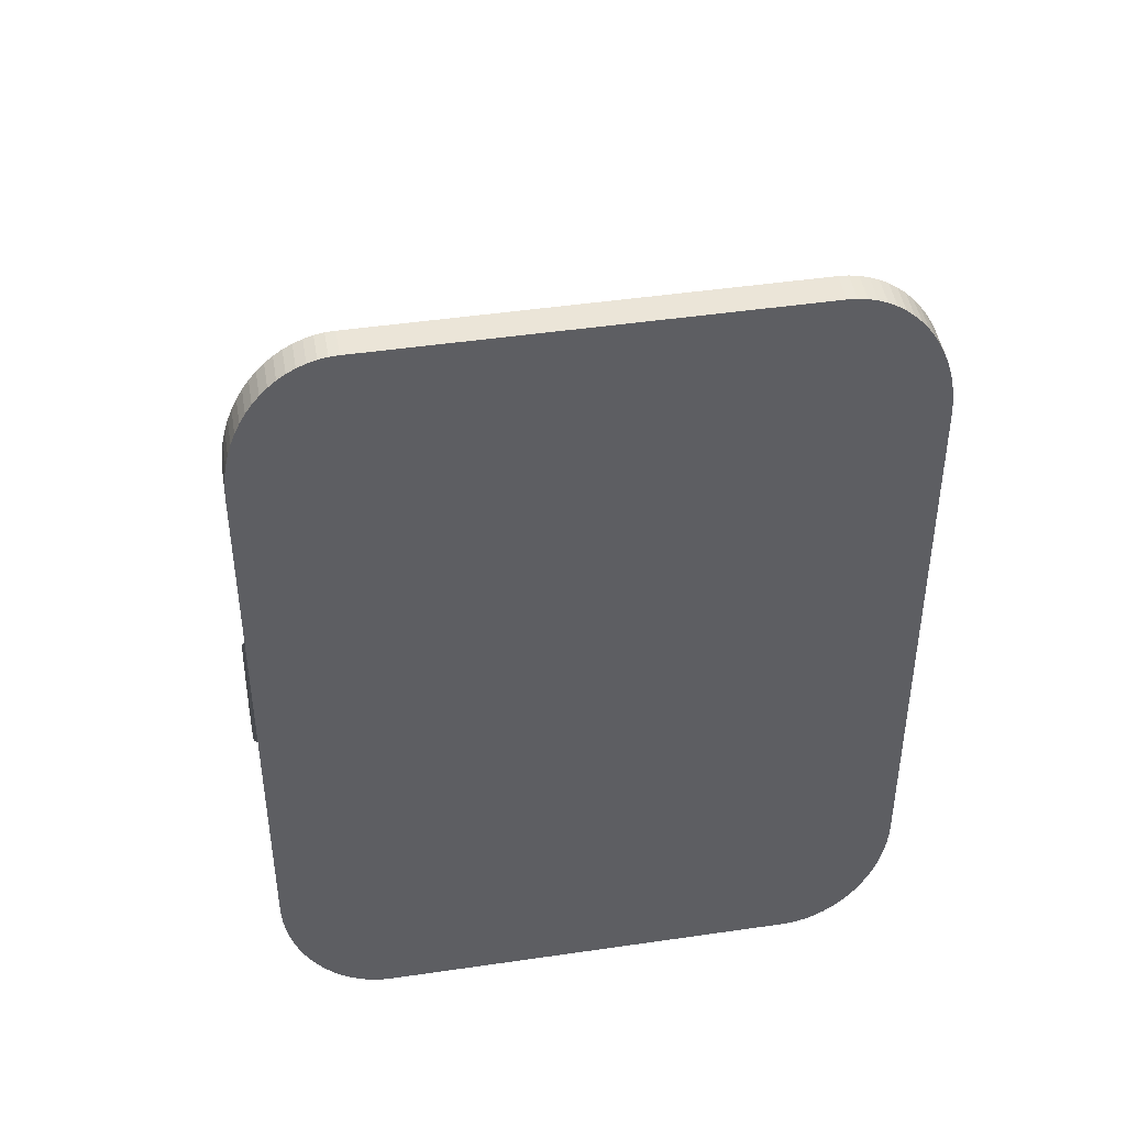
<metadata>
{"format":"obj","ext":"obj","renderer":"f3d","projection":"perspective","resolution":1024,"background":"white","views":[{"elev":45.6,"azim":-54.6,"up":"+Y"}]}
</metadata>
<code>
o deflectorY_Куб.067
v -0.006987 0.03305 -0.09348
v -0.04774 0.1167 -0.05333
v -0.04875 0.03305 -0.05233
v -0.03376 0.007674 -0.03397
v -0.04834 0.03583 -0.04855
v -0.03508 0.007785 -0.03529
v -0.03634 0.008105 -0.03655
v -0.03758 0.008634 -0.03779
v -0.03879 0.00937 -0.039
v -0.03996 0.01031 -0.04016
v -0.04108 0.01144 -0.04129
v -0.04215 0.01275 -0.04236
v -0.04315 0.01424 -0.04336
v -0.04409 0.01589 -0.0443
v -0.04494 0.0177 -0.04515
v -0.04571 0.01964 -0.04592
v -0.04639 0.0217 -0.0466
v -0.04698 0.02387 -0.04719
v -0.04746 0.02613 -0.04767
v -0.04784 0.02847 -0.04805
v -0.04812 0.03085 -0.04833
v -0.04828 0.03328 -0.04849
v -0.04834 0.1668 -0.04855
v -0.03376 0.195 -0.03397
v -0.04828 0.1694 -0.04849
v -0.04812 0.1718 -0.04833
v -0.04784 0.1742 -0.04805
v -0.04746 0.1765 -0.04767
v -0.04698 0.1788 -0.04719
v -0.04639 0.181 -0.0466
v -0.04571 0.183 -0.04592
v -0.04494 0.185 -0.04515
v -0.04409 0.1868 -0.0443
v -0.04315 0.1884 -0.04336
v -0.04215 0.1899 -0.04236
v -0.04108 0.1912 -0.04129
v -0.03996 0.1923 -0.04016
v -0.03879 0.1933 -0.039
v -0.03758 0.194 -0.03779
v -0.03634 0.1945 -0.03655
v -0.03508 0.1949 -0.03529
v 0.04863 0.03583 0.04842
v 0.03405 0.007674 0.03384
v 0.04857 0.03328 0.04836
v 0.04841 0.03085 0.0482
v 0.04813 0.02847 0.04793
v 0.04775 0.02613 0.04754
v 0.04727 0.02387 0.04706
v 0.04668 0.0217 0.04647
v 0.046 0.01964 0.04579
v 0.04523 0.0177 0.04502
v 0.04438 0.01589 0.04417
v 0.04344 0.01424 0.04323
v 0.04244 0.01275 0.04223
v 0.04137 0.01144 0.04116
v 0.04025 0.01031 0.04004
v 0.03907 0.00937 0.03887
v 0.03787 0.008634 0.03766
v 0.03663 0.008105 0.03642
v 0.03537 0.007785 0.03517
v 0.03405 0.195 0.03384
v 0.04863 0.1668 0.04842
v 0.03537 0.1949 0.03517
v 0.03663 0.1945 0.03642
v 0.03787 0.194 0.03766
v 0.03907 0.1933 0.03887
v 0.04025 0.1923 0.04004
v 0.04137 0.1912 0.04116
v 0.04244 0.1899 0.04223
v 0.04344 0.1884 0.04323
v 0.04438 0.1868 0.04417
v 0.04523 0.185 0.04502
v 0.046 0.183 0.04579
v 0.04668 0.181 0.04647
v 0.04727 0.1788 0.04706
v 0.04775 0.1765 0.04754
v 0.04813 0.1742 0.04793
v 0.04841 0.1718 0.0482
v 0.04857 0.1694 0.04836
v -0.04336 0.03583 -0.05355
v -0.02877 0.007657 -0.03897
v -0.0433 0.03328 -0.0535
v -0.04313 0.03085 -0.05333
v -0.04286 0.02846 -0.05306
v -0.04248 0.02613 -0.05267
v -0.04199 0.02386 -0.05219
v -0.04141 0.02169 -0.0516
v -0.04073 0.01963 -0.05092
v -0.03995 0.01769 -0.05015
v -0.0391 0.01588 -0.0493
v -0.03816 0.01423 -0.04836
v -0.03716 0.01274 -0.04736
v -0.03609 0.01142 -0.04629
v -0.03497 0.01029 -0.04516
v -0.03379 0.009354 -0.04399
v -0.03259 0.008618 -0.04278
v -0.03135 0.008088 -0.04155
v -0.03009 0.007768 -0.04029
v -0.02877 0.195 -0.03897
v -0.04336 0.1668 -0.05355
v -0.03009 0.1949 -0.04029
v -0.03135 0.1946 -0.04155
v -0.03259 0.194 -0.04278
v -0.03379 0.1933 -0.04399
v -0.03497 0.1924 -0.04516
v -0.03609 0.1912 -0.04629
v -0.03716 0.1899 -0.04736
v -0.03816 0.1884 -0.04836
v -0.0391 0.1868 -0.0493
v -0.03995 0.185 -0.05015
v -0.04073 0.183 -0.05092
v -0.04141 0.181 -0.0516
v -0.04199 0.1788 -0.05219
v -0.04248 0.1765 -0.05267
v -0.04286 0.1742 -0.05306
v -0.04313 0.1718 -0.05333
v -0.0433 0.1694 -0.0535
v 0.03905 0.007657 0.02885
v 0.05363 0.03583 0.04344
v 0.04037 0.007768 0.03017
v 0.04163 0.008088 0.03143
v 0.04286 0.008618 0.03267
v 0.04407 0.009354 0.03388
v 0.04524 0.01029 0.03505
v 0.04637 0.01142 0.03617
v 0.04744 0.01274 0.03724
v 0.04844 0.01423 0.03824
v 0.04938 0.01588 0.03918
v 0.05023 0.01769 0.04004
v 0.051 0.01963 0.04081
v 0.05169 0.02169 0.04149
v 0.05227 0.02386 0.04207
v 0.05276 0.02613 0.04256
v 0.05314 0.02846 0.04294
v 0.05341 0.03085 0.04321
v 0.05358 0.03328 0.04338
v 0.05363 0.1668 0.04344
v 0.03905 0.195 0.02885
v 0.05358 0.1694 0.04338
v 0.05341 0.1718 0.04321
v 0.05314 0.1742 0.04294
v 0.05276 0.1765 0.04256
v 0.05227 0.1788 0.04207
v 0.05169 0.181 0.04149
v 0.051 0.183 0.04081
v 0.05023 0.185 0.04004
v 0.04938 0.1868 0.03918
v 0.04844 0.1884 0.03824
v 0.04744 0.1899 0.03724
v 0.04637 0.1912 0.03617
v 0.04524 0.1924 0.03505
v 0.04407 0.1933 0.03388
v 0.04286 0.194 0.03267
v 0.04163 0.1946 0.03143
v 0.04037 0.1949 0.03017
v 0.03411 0.002684 0.0339
v 0.0356 0.002809 0.03539
v 0.03708 0.003186 0.03687
v 0.03854 0.00381 0.03833
v 0.03996 0.004676 0.03975
v 0.04134 0.005779 0.04113
v 0.04266 0.00711 0.04245
v 0.04392 0.008659 0.04371
v 0.0451 0.01041 0.04489
v 0.0462 0.01236 0.046
v 0.04721 0.01449 0.047
v 0.04812 0.01677 0.04791
v 0.04892 0.0192 0.04871
v 0.04961 0.02176 0.0494
v 0.05018 0.02442 0.04997
v 0.05063 0.02717 0.05042
v 0.05096 0.02999 0.05075
v 0.05115 0.03284 0.05094
v 0.05121 0.03572 0.05101
v 0.0356 0.1998 0.03539
v 0.03411 0.2 0.0339
v 0.03708 0.1995 0.03687
v 0.03854 0.1988 0.03833
v 0.03996 0.198 0.03975
v 0.04134 0.1969 0.04113
v 0.04266 0.1955 0.04245
v 0.04392 0.194 0.04371
v 0.0451 0.1922 0.04489
v 0.0462 0.1903 0.046
v 0.04721 0.1882 0.047
v 0.04812 0.1859 0.04791
v 0.04892 0.1834 0.04871
v 0.04961 0.1809 0.0494
v 0.05018 0.1782 0.04997
v 0.05063 0.1755 0.05042
v 0.05096 0.1727 0.05075
v 0.05115 0.1698 0.05094
v 0.05121 0.1669 0.05101
v -0.03531 0.002809 -0.03552
v -0.03382 0.002684 -0.03403
v -0.03679 0.003186 -0.037
v -0.03825 0.00381 -0.03846
v -0.03967 0.004676 -0.03988
v -0.04105 0.005779 -0.04126
v -0.04237 0.00711 -0.04258
v -0.04363 0.008659 -0.04384
v -0.04482 0.01041 -0.04502
v -0.04591 0.01236 -0.04612
v -0.04692 0.01449 -0.04713
v -0.04783 0.01677 -0.04804
v -0.04863 0.0192 -0.04884
v -0.04932 0.02176 -0.04953
v -0.04989 0.02442 -0.0501
v -0.05034 0.02717 -0.05055
v -0.05067 0.02999 -0.05087
v -0.05086 0.03284 -0.05107
v -0.05092 0.03572 -0.05113
v -0.03382 0.2 -0.03403
v -0.03531 0.1998 -0.03552
v -0.03679 0.1995 -0.037
v -0.03825 0.1988 -0.03846
v -0.03967 0.198 -0.03988
v -0.04105 0.1969 -0.04126
v -0.04237 0.1955 -0.04258
v -0.04363 0.194 -0.04384
v -0.04482 0.1922 -0.04502
v -0.04591 0.1903 -0.04612
v -0.04692 0.1882 -0.04713
v -0.04783 0.1859 -0.04804
v -0.04863 0.1834 -0.04884
v -0.04932 0.1809 -0.04953
v -0.04989 0.1782 -0.0501
v -0.05034 0.1755 -0.05055
v -0.05067 0.1727 -0.05087
v -0.05086 0.1698 -0.05107
v -0.05092 0.1669 -0.05113
v 0.04059 0.002809 0.0304
v 0.0391 0.002684 0.02891
v 0.04207 0.003186 0.03188
v 0.04353 0.00381 0.03333
v 0.04495 0.004676 0.03476
v 0.04633 0.005779 0.03614
v 0.04766 0.00711 0.03746
v 0.04892 0.008659 0.03872
v 0.0501 0.01041 0.0399
v 0.0512 0.01236 0.041
v 0.05221 0.01449 0.04201
v 0.05312 0.01677 0.04292
v 0.05392 0.0192 0.04372
v 0.05461 0.02176 0.04441
v 0.05518 0.02442 0.04498
v 0.05563 0.02717 0.04543
v 0.05595 0.02999 0.04575
v 0.05614 0.03284 0.04595
v 0.05621 0.03572 0.04601
v 0.0391 0.2 0.02891
v 0.04059 0.1998 0.0304
v 0.04207 0.1995 0.03188
v 0.04353 0.1988 0.03333
v 0.04495 0.198 0.03476
v 0.04633 0.1969 0.03614
v 0.04766 0.1955 0.03746
v 0.04892 0.194 0.03872
v 0.0501 0.1922 0.0399
v 0.0512 0.1903 0.041
v 0.05221 0.1882 0.04201
v 0.05312 0.1859 0.04292
v 0.05392 0.1834 0.04372
v 0.05461 0.1809 0.04441
v 0.05518 0.1782 0.04498
v 0.05563 0.1755 0.04543
v 0.05595 0.1727 0.04575
v 0.05614 0.1698 0.04595
v 0.05621 0.1669 0.04601
v -0.02882 0.002684 -0.03902
v -0.03032 0.002809 -0.04051
v -0.0318 0.003186 -0.04199
v -0.03325 0.00381 -0.04345
v -0.03468 0.004676 -0.04487
v -0.03605 0.005779 -0.04625
v -0.03738 0.00711 -0.04758
v -0.03864 0.008659 -0.04883
v -0.03982 0.01041 -0.05002
v -0.04092 0.01236 -0.05112
v -0.04193 0.01449 -0.05213
v -0.04284 0.01677 -0.05303
v -0.04364 0.0192 -0.05384
v -0.04433 0.02176 -0.05453
v -0.0449 0.02442 -0.0551
v -0.04535 0.02717 -0.05555
v -0.04567 0.02999 -0.05587
v -0.04587 0.03284 -0.05606
v -0.04593 0.03572 -0.05613
v -0.03032 0.1998 -0.04051
v -0.02882 0.2 -0.03902
v -0.0318 0.1995 -0.04199
v -0.03325 0.1988 -0.04345
v -0.03468 0.198 -0.04487
v -0.03605 0.1969 -0.04625
v -0.03738 0.1955 -0.04758
v -0.03864 0.194 -0.04883
v -0.03982 0.1922 -0.05002
v -0.04092 0.1903 -0.05112
v -0.04193 0.1882 -0.05213
v -0.04284 0.1859 -0.05303
v -0.04364 0.1834 -0.05384
v -0.04433 0.1809 -0.05453
v -0.0449 0.1782 -0.0551
v -0.04535 0.1755 -0.05555
v -0.04567 0.1727 -0.05587
v -0.04587 0.1698 -0.05606
v -0.04593 0.1669 -0.05613
v 0.05121 0.1208 0.05101
v 0.05621 0.1208 0.04601
v 0.04863 0.1207 0.04842
v 0.05363 0.1207 0.04344
v 0.05121 0.1102 0.05101
v 0.05621 0.1102 0.04601
v 0.04863 0.1102 0.04842
v 0.05363 0.1102 0.04344
v 0.0184 0.002671 -0.08954
v -0.01183 0.03014 -0.09301
v 0.01682 0.002776 -0.09095
v 0.01516 0.003088 -0.09225
v 0.01342 0.003607 -0.09343
v 0.01163 0.004328 -0.09447
v 0.009793 0.005245 -0.09538
v 0.007924 0.006352 -0.09614
v 0.006038 0.007639 -0.09675
v 0.00415 0.009098 -0.0972
v 0.002274 0.01072 -0.0975
v 0.000425 0.01248 -0.09763
v -0.001385 0.01439 -0.0976
v -0.00314 0.01641 -0.09741
v -0.004828 0.01853 -0.09706
v -0.006435 0.02075 -0.09655
v -0.00795 0.02303 -0.09588
v -0.00936 0.02537 -0.09507
v -0.01066 0.02775 -0.09411
v 0.09301 0.03014 0.007003
v 0.08812 0.002671 -0.02303
v 0.09405 0.02775 0.005782
v 0.09495 0.02537 0.004443
v 0.09569 0.02303 0.002995
v 0.09629 0.02075 0.001451
v 0.09672 0.01853 -0.000179
v 0.09699 0.01641 -0.001881
v 0.0971 0.01439 -0.003644
v 0.09705 0.01248 -0.005452
v 0.09683 0.01072 -0.007294
v 0.09645 0.009098 -0.009154
v 0.0959 0.007639 -0.01102
v 0.0952 0.006352 -0.01287
v 0.09436 0.005245 -0.0147
v 0.09337 0.004328 -0.0165
v 0.09224 0.003607 -0.01824
v 0.09098 0.003088 -0.01992
v 0.08961 0.002775 -0.02152
v -0.007773 0.03407 -0.09726
v 0.02245 0.006595 -0.09379
v -0.006602 0.03167 -0.09836
v -0.005307 0.0293 -0.09932
v -0.003896 0.02696 -0.1001
v -0.002381 0.02467 -0.1008
v -0.000774 0.02246 -0.1013
v 0.000914 0.02033 -0.1017
v 0.002669 0.01831 -0.1019
v 0.004479 0.01641 -0.1019
v 0.006328 0.01464 -0.1017
v 0.008204 0.01302 -0.1015
v 0.01009 0.01156 -0.101
v 0.01198 0.01027 -0.1004
v 0.01385 0.009169 -0.09963
v 0.01569 0.008252 -0.09872
v 0.01748 0.007531 -0.09768
v 0.01921 0.007012 -0.0965
v 0.02088 0.006699 -0.0952
v 0.09218 0.006595 -0.02728
v 0.09707 0.03407 0.002754
v 0.09366 0.006699 -0.02577
v 0.09503 0.007012 -0.02417
v 0.09629 0.007531 -0.02249
v 0.09742 0.008252 -0.02075
v 0.09841 0.009169 -0.01895
v 0.09926 0.01027 -0.01712
v 0.09996 0.01156 -0.01527
v 0.1005 0.01302 -0.0134
v 0.1009 0.01464 -0.01154
v 0.1011 0.01641 -0.009702
v 0.1012 0.01831 -0.007893
v 0.101 0.02033 -0.006131
v 0.1008 0.02246 -0.004428
v 0.1003 0.02467 -0.002799
v 0.09975 0.02696 -0.001254
v 0.099 0.0293 0.000193
v 0.0981 0.03167 0.001533
v 0.01657 0.006771 -0.08751
v -0.009248 0.03023 -0.09047
v 0.01517 0.006861 -0.08876
v 0.01375 0.007127 -0.08987
v 0.01228 0.007568 -0.09087
v 0.01075 0.008181 -0.09176
v 0.009187 0.008962 -0.09253
v 0.007597 0.009903 -0.09317
v 0.005992 0.011 -0.09369
v 0.004386 0.01224 -0.09408
v 0.00279 0.01362 -0.09433
v 0.001217 0.01512 -0.09444
v -0.000323 0.01674 -0.09442
v -0.001816 0.01846 -0.09425
v -0.003252 0.02027 -0.09395
v -0.004619 0.02215 -0.09352
v -0.005908 0.02409 -0.09295
v -0.007108 0.02609 -0.09226
v -0.00821 0.02811 -0.09144
v 0.09035 0.03023 0.004547
v 0.08618 0.006771 -0.0211
v 0.09127 0.02811 0.003464
v 0.09204 0.02609 0.002324
v 0.09267 0.02409 0.001093
v 0.09318 0.02215 -0.000221
v 0.09355 0.02027 -0.001607
v 0.09378 0.01846 -0.003056
v 0.09387 0.01674 -0.004555
v 0.09383 0.01512 -0.006093
v 0.09364 0.01362 -0.00766
v 0.09331 0.01224 -0.009242
v 0.09285 0.011 -0.01083
v 0.09226 0.009903 -0.01241
v 0.09154 0.008962 -0.01396
v 0.09069 0.008181 -0.01549
v 0.08973 0.007568 -0.01697
v 0.08866 0.007127 -0.0184
v 0.08749 0.006861 -0.01976
v -0.005194 0.03416 -0.09472
v 0.02062 0.01069 -0.09176
v -0.004156 0.03203 -0.09569
v -0.003054 0.03001 -0.09651
v -0.001854 0.02802 -0.0972
v -0.000565 0.02607 -0.09777
v 0.000802 0.02419 -0.0982
v 0.002238 0.02238 -0.0985
v 0.003731 0.02066 -0.09867
v 0.00527 0.01904 -0.09869
v 0.006844 0.01754 -0.09858
v 0.00844 0.01616 -0.09833
v 0.01005 0.01492 -0.09794
v 0.01165 0.01383 -0.09742
v 0.01324 0.01289 -0.09678
v 0.0148 0.0121 -0.096
v 0.01633 0.01149 -0.09512
v 0.01781 0.01105 -0.09412
v 0.01922 0.01078 -0.09301
v 0.09023 0.01069 -0.02535
v 0.0944 0.03416 0.000297
v 0.09155 0.01078 -0.02401
v 0.09272 0.01105 -0.02265
v 0.09378 0.01149 -0.02122
v 0.09474 0.0121 -0.01974
v 0.09559 0.01289 -0.01821
v 0.09631 0.01383 -0.01666
v 0.09691 0.01492 -0.01508
v 0.09737 0.01616 -0.01349
v 0.09769 0.01754 -0.01191
v 0.09788 0.01904 -0.01034
v 0.09793 0.02066 -0.008804
v 0.09783 0.02238 -0.007305
v 0.0976 0.02419 -0.005857
v 0.09723 0.02607 -0.00447
v 0.09673 0.02802 -0.003156
v 0.09609 0.03001 -0.001925
v 0.09533 0.03203 -0.000786
v 0.08292 0.05201 0.01758
v 0.08698 0.05594 0.01333
v 0.0803 0.05201 0.01508
v 0.08436 0.05594 0.01083
v -0.02191 0.05201 -0.08244
v -0.01786 0.05594 -0.08669
v -0.01929 0.05201 -0.07994
v -0.01524 0.05594 -0.08419
v -0.01874 0.04514 -0.08577
v -0.01469 0.04906 -0.09002
v -0.01613 0.04516 -0.08325
v -0.01208 0.04909 -0.0875
v 0.08614 0.04504 0.01421
v 0.09019 0.04897 0.009956
v 0.08351 0.04507 0.01172
v 0.08756 0.04899 0.00747
v 0.05169 0.1197 0.05031
v 0.05575 0.1237 0.04606
v 0.04911 0.1197 0.04778
v 0.05316 0.1236 0.04353
v -0.05098 0.115 -0.05197
v -0.04693 0.119 -0.05622
v -0.04833 0.115 -0.04951
v -0.04428 0.1189 -0.05375
v 0.09519 0.03305 0.004386
v 0.05152 0.1167 0.04741
v 0.05051 0.03305 0.04841
f 4 6 7 8 9 10 11 12 13 14 15 16 17 18 19 20 21 22 5 23 25 26 27 28 29 30 31 32 33 34 35 36 37 38 39 40 41 24 61 63 64 65 66 67 68 69 70 71 72 73 74 75 76 77 78 79 62 310 314 42 44 45 46 47 48 49 50 51 52 53 54 55 56 57 58 59 60 43
f 288 307 231 212
f 118 120 121 122 123 124 125 126 127 128 129 130 131 132 133 134 135 136 119 315 311 137 139 140 141 142 143 144 145 146 147 148 149 150 151 152 153 154 155 138 99 101 102 103 104 105 106 107 108 109 110 111 112 113 114 115 116 117 100 80 82 83 84 85 86 87 88 89 90 91 92 93 94 95 96 97 98 81
f 251 176 213 290
f 308 193 269 309
f 233 156 157 232
f 232 157 158 234
f 234 158 159 235
f 235 159 160 236
f 236 160 161 237
f 237 161 162 238
f 238 162 163 239
f 239 163 164 240
f 240 164 165 241
f 241 165 166 242
f 242 166 167 243
f 243 167 168 244
f 244 168 169 245
f 245 169 170 246
f 246 170 171 247
f 247 171 172 248
f 248 172 173 249
f 249 173 174 250
f 176 251 252 175
f 175 252 253 177
f 177 253 254 178
f 178 254 255 179
f 179 255 256 180
f 180 256 257 181
f 181 257 258 182
f 182 258 259 183
f 183 259 260 184
f 184 260 261 185
f 185 261 262 186
f 186 262 263 187
f 187 263 264 188
f 188 264 265 189
f 189 265 266 190
f 190 266 267 191
f 191 267 268 192
f 192 268 269 193
f 195 270 271 194
f 194 271 272 196
f 196 272 273 197
f 197 273 274 198
f 198 274 275 199
f 199 275 276 200
f 200 276 277 201
f 201 277 278 202
f 202 278 279 203
f 203 279 280 204
f 204 280 281 205
f 205 281 282 206
f 206 282 283 207
f 207 283 284 208
f 208 284 285 209
f 209 285 286 210
f 210 286 287 211
f 211 287 288 212
f 290 213 214 289
f 289 214 215 291
f 291 215 216 292
f 292 216 217 293
f 293 217 218 294
f 294 218 219 295
f 295 219 220 296
f 296 220 221 297
f 297 221 222 298
f 298 222 223 299
f 299 223 224 300
f 300 224 225 301
f 301 225 226 302
f 302 226 227 303
f 303 227 228 304
f 304 228 229 305
f 305 229 230 306
f 306 230 231 307
f 156 233 270 195
f 43 60 157 156
f 60 59 158 157
f 59 58 159 158
f 58 57 160 159
f 57 56 161 160
f 56 55 162 161
f 55 54 163 162
f 54 53 164 163
f 53 52 165 164
f 52 51 166 165
f 51 50 167 166
f 50 49 168 167
f 49 48 169 168
f 48 47 170 169
f 47 46 171 170
f 46 45 172 171
f 45 44 173 172
f 44 42 174 173
f 63 61 176 175
f 64 63 175 177
f 65 64 177 178
f 66 65 178 179
f 67 66 179 180
f 68 67 180 181
f 69 68 181 182
f 70 69 182 183
f 71 70 183 184
f 72 71 184 185
f 73 72 185 186
f 74 73 186 187
f 75 74 187 188
f 76 75 188 189
f 77 76 189 190
f 78 77 190 191
f 79 78 191 192
f 62 79 192 193
f 6 4 195 194
f 7 6 194 196
f 8 7 196 197
f 9 8 197 198
f 10 9 198 199
f 11 10 199 200
f 12 11 200 201
f 13 12 201 202
f 14 13 202 203
f 15 14 203 204
f 16 15 204 205
f 17 16 205 206
f 18 17 206 207
f 19 18 207 208
f 20 19 208 209
f 21 20 209 210
f 22 21 210 211
f 5 22 211 212
f 24 41 214 213
f 41 40 215 214
f 40 39 216 215
f 39 38 217 216
f 38 37 218 217
f 37 36 219 218
f 36 35 220 219
f 35 34 221 220
f 34 33 222 221
f 33 32 223 222
f 32 31 224 223
f 31 30 225 224
f 30 29 226 225
f 29 28 227 226
f 28 27 228 227
f 27 26 229 228
f 26 25 230 229
f 25 23 231 230
f 4 43 156 195
f 23 5 212 231
f 61 24 213 176
f 310 62 193 308
f 120 118 233 232
f 121 120 232 234
f 122 121 234 235
f 123 122 235 236
f 124 123 236 237
f 125 124 237 238
f 126 125 238 239
f 127 126 239 240
f 128 127 240 241
f 129 128 241 242
f 130 129 242 243
f 131 130 243 244
f 132 131 244 245
f 133 132 245 246
f 134 133 246 247
f 135 134 247 248
f 136 135 248 249
f 119 136 249 250
f 138 155 252 251
f 155 154 253 252
f 154 153 254 253
f 153 152 255 254
f 152 151 256 255
f 151 150 257 256
f 150 149 258 257
f 149 148 259 258
f 148 147 260 259
f 147 146 261 260
f 146 145 262 261
f 145 144 263 262
f 144 143 264 263
f 143 142 265 264
f 142 141 266 265
f 141 140 267 266
f 140 139 268 267
f 139 137 269 268
f 81 98 271 270
f 98 97 272 271
f 97 96 273 272
f 96 95 274 273
f 95 94 275 274
f 94 93 276 275
f 93 92 277 276
f 92 91 278 277
f 91 90 279 278
f 90 89 280 279
f 89 88 281 280
f 88 87 282 281
f 87 86 283 282
f 86 85 284 283
f 85 84 285 284
f 84 83 286 285
f 83 82 287 286
f 82 80 288 287
f 101 99 290 289
f 102 101 289 291
f 103 102 291 292
f 104 103 292 293
f 105 104 293 294
f 106 105 294 295
f 107 106 295 296
f 108 107 296 297
f 109 108 297 298
f 110 109 298 299
f 111 110 299 300
f 112 111 300 301
f 113 112 301 302
f 114 113 302 303
f 115 114 303 304
f 116 115 304 305
f 117 116 305 306
f 100 117 306 307
f 118 81 270 233
f 80 100 307 288
f 99 138 251 290
f 315 119 250 313
f 137 311 309 269
f 314 310 308 312
f 312 308 309 313
f 174 312 313 250
f 42 314 312 174
f 311 315 313 309
f 373 336 353 375
f 375 353 352 376
f 376 352 351 377
f 377 351 350 378
f 378 350 349 379
f 379 349 348 380
f 380 348 347 381
f 381 347 346 382
f 382 346 345 383
f 383 345 344 384
f 384 344 343 385
f 385 343 342 386
f 386 342 341 387
f 387 341 340 388
f 388 340 339 389
f 389 339 338 390
f 390 338 337 391
f 391 337 335 374
f 316 355 372 318
f 318 372 371 319
f 319 371 370 320
f 320 370 369 321
f 321 369 368 322
f 322 368 367 323
f 323 367 366 324
f 324 366 365 325
f 325 365 364 326
f 326 364 363 327
f 327 363 362 328
f 328 362 361 329
f 329 361 360 330
f 330 360 359 331
f 331 359 358 332
f 332 358 357 333
f 333 357 356 334
f 334 356 354 317
f 336 373 355 316
f 449 451 429 412
f 451 452 428 429
f 452 453 427 428
f 453 454 426 427
f 454 455 425 426
f 455 456 424 425
f 456 457 423 424
f 457 458 422 423
f 458 459 421 422
f 459 460 420 421
f 460 461 419 420
f 461 462 418 419
f 462 463 417 418
f 463 464 416 417
f 464 465 415 416
f 465 466 414 415
f 466 467 413 414
f 467 450 411 413
f 392 394 448 431
f 394 395 447 448
f 395 396 446 447
f 396 397 445 446
f 397 398 444 445
f 398 399 443 444
f 399 400 442 443
f 400 401 441 442
f 401 402 440 441
f 402 403 439 440
f 403 404 438 439
f 404 405 437 438
f 405 406 436 437
f 406 407 435 436
f 407 408 434 435
f 408 409 433 434
f 409 410 432 433
f 410 393 430 432
f 412 392 431 449
f 373 375 451 449
f 353 336 412 429
f 375 376 452 451
f 352 353 429 428
f 376 377 453 452
f 351 352 428 427
f 377 378 454 453
f 350 351 427 426
f 378 379 455 454
f 349 350 426 425
f 379 380 456 455
f 348 349 425 424
f 380 381 457 456
f 347 348 424 423
f 381 382 458 457
f 346 347 423 422
f 382 383 459 458
f 345 346 422 421
f 383 384 460 459
f 344 345 421 420
f 384 385 461 460
f 343 344 420 419
f 385 386 462 461
f 342 343 419 418
f 386 387 463 462
f 341 342 418 417
f 387 388 464 463
f 340 341 417 416
f 388 389 465 464
f 339 340 416 415
f 389 390 466 465
f 338 339 415 414
f 390 391 467 466
f 337 338 414 413
f 391 374 450 467
f 335 337 413 411
f 316 318 394 392
f 372 355 431 448
f 318 319 395 394
f 371 372 448 447
f 319 320 396 395
f 370 371 447 446
f 320 321 397 396
f 369 370 446 445
f 321 322 398 397
f 368 369 445 444
f 322 323 399 398
f 367 368 444 443
f 323 324 400 399
f 366 367 443 442
f 324 325 401 400
f 365 366 442 441
f 325 326 402 401
f 364 365 441 440
f 326 327 403 402
f 363 364 440 439
f 327 328 404 403
f 362 363 439 438
f 328 329 405 404
f 361 362 438 437
f 329 330 406 405
f 360 361 437 436
f 330 331 407 406
f 359 360 436 435
f 331 332 408 407
f 358 359 435 434
f 332 333 409 408
f 357 358 434 433
f 333 334 410 409
f 356 357 433 432
f 334 317 393 410
f 354 356 432 430
f 336 316 392 412
f 355 373 449 431
f 480 335 411 482
f 477 354 430 479
f 481 469 471 483
f 484 468 470 486
f 482 483 471 470
f 480 468 469 481
f 489 473 475 491
f 476 472 474 478
f 479 478 474 475
f 477 473 472 476
f 354 477 476 317
f 430 393 478 479
f 317 476 478 393
f 473 477 479 475
f 335 480 481 374
f 411 450 483 482
f 374 481 483 450
f 468 480 482 470
f 469 485 487 471
f 470 471 487 486
f 468 484 485 469
f 472 488 490 474
f 475 474 490 491
f 473 489 488 472
f 2 1 3
f 493 492 494

</code>
